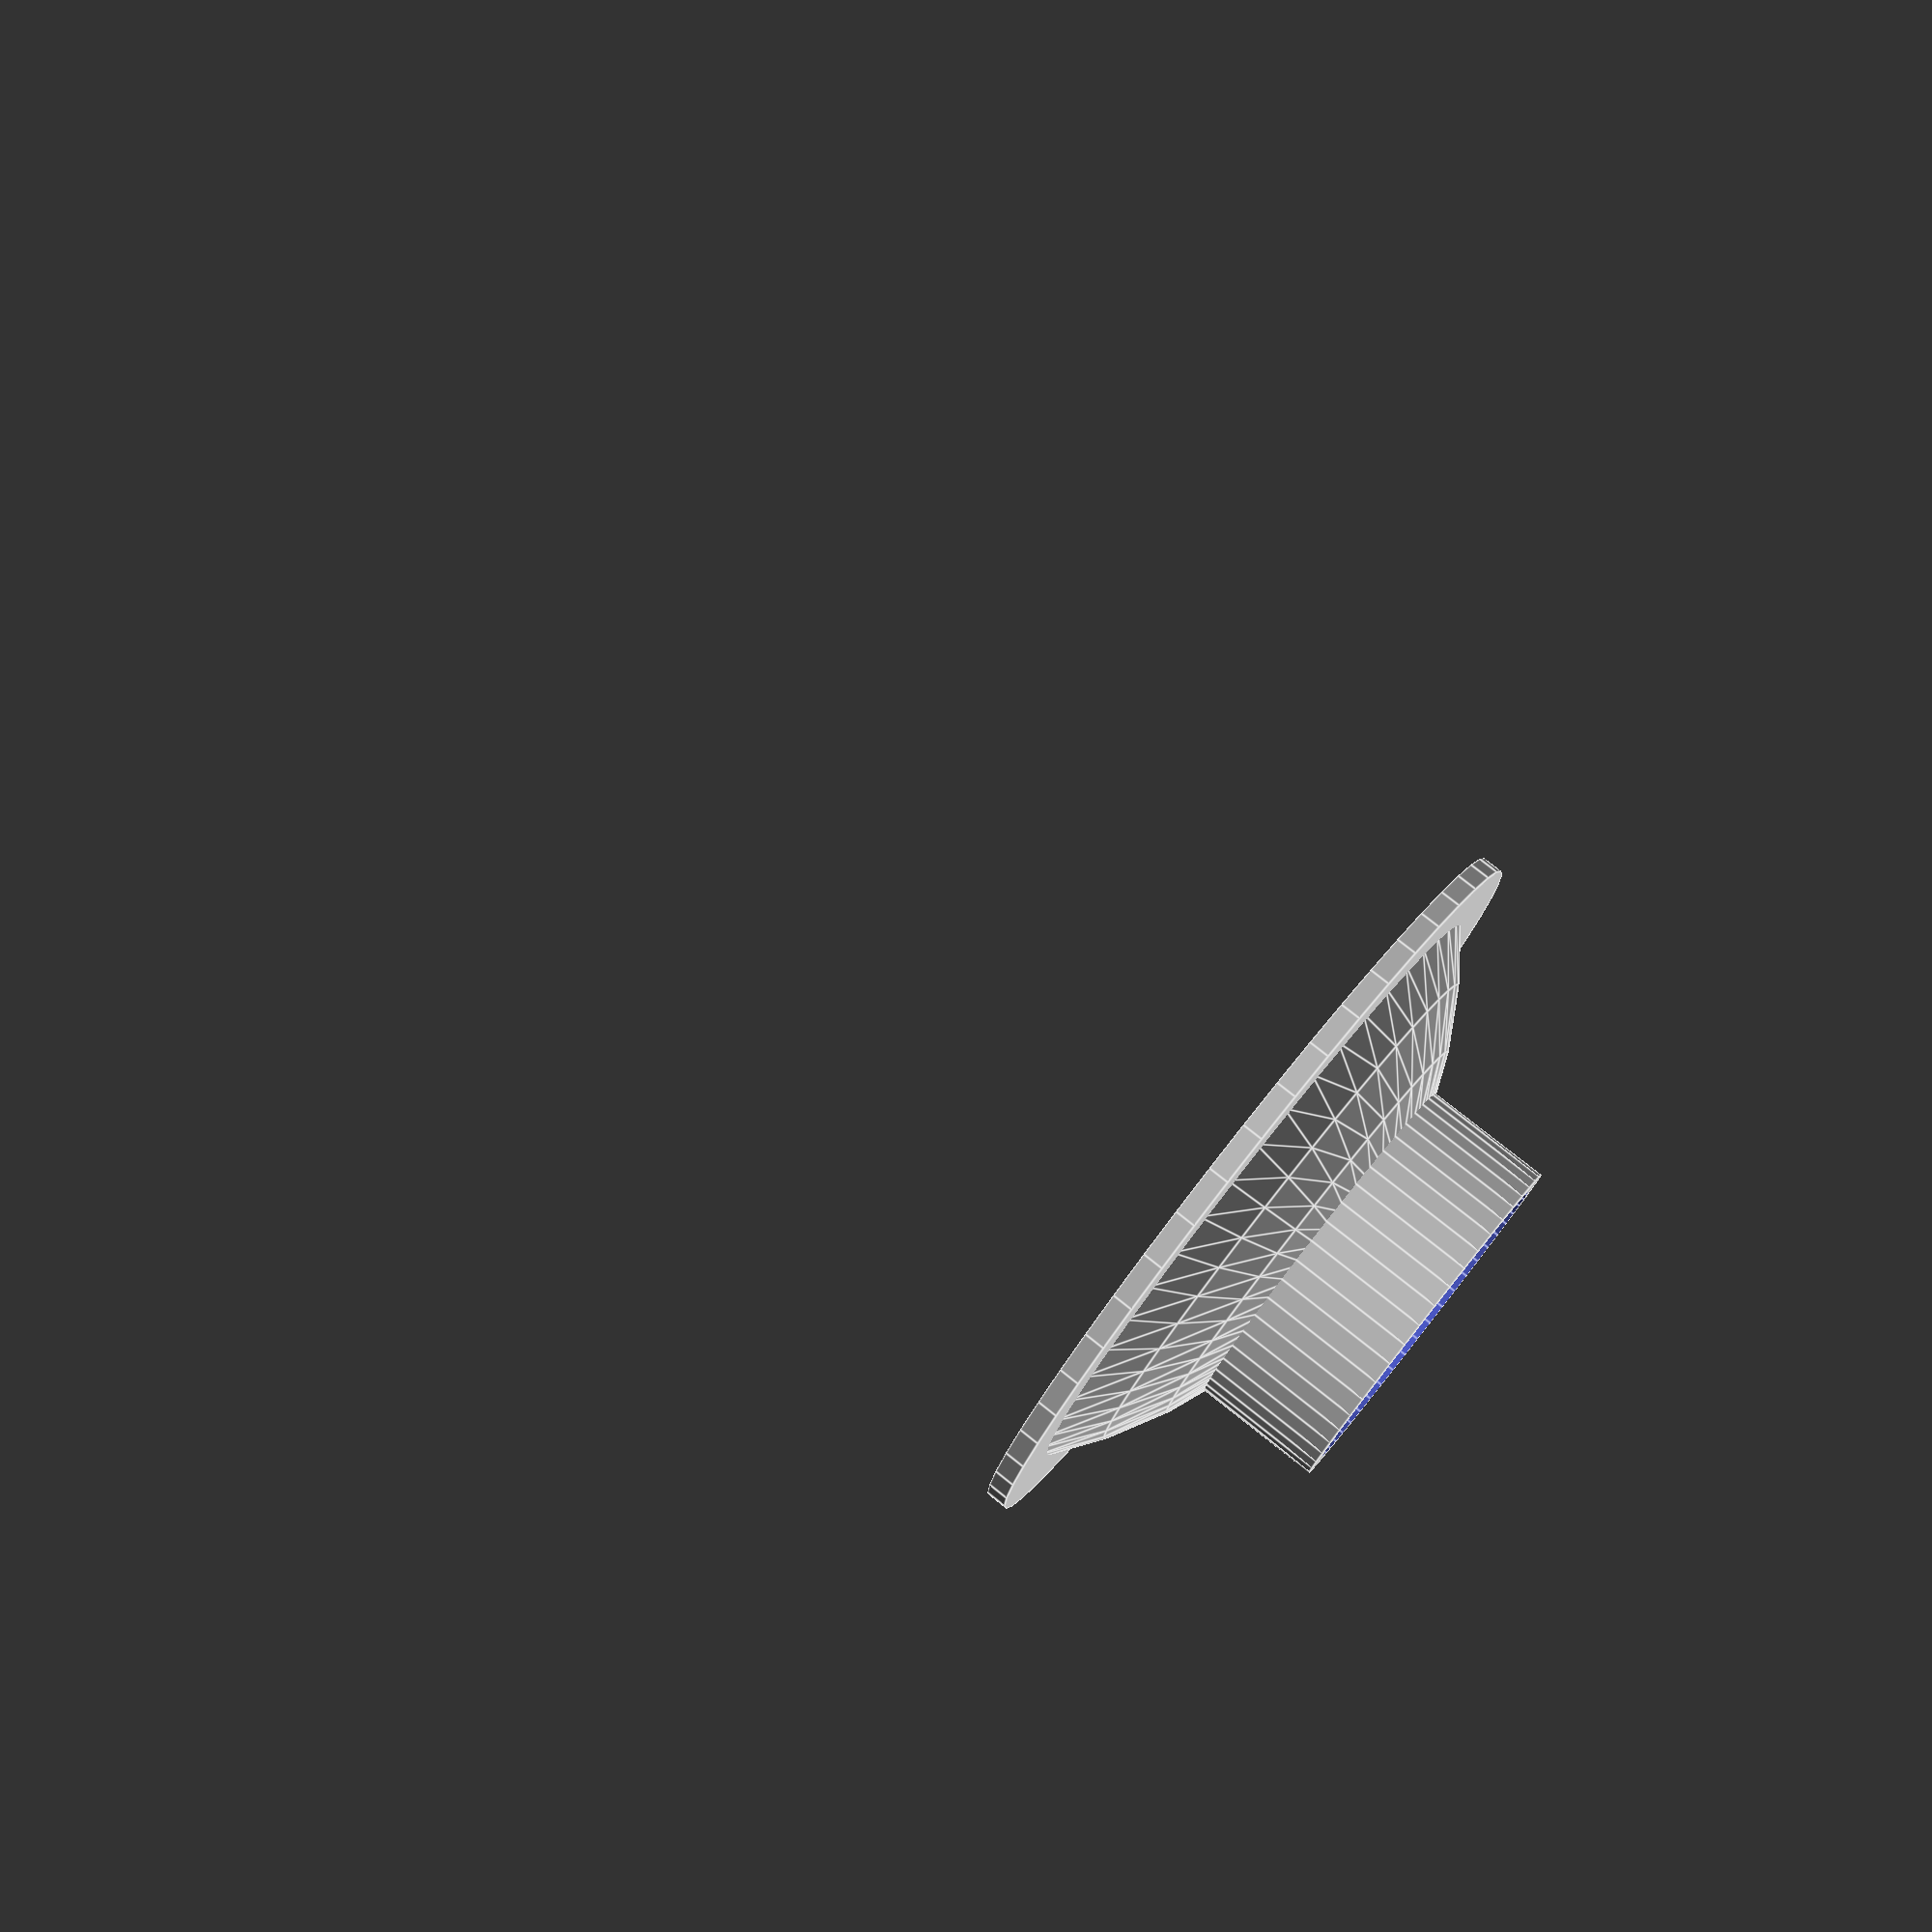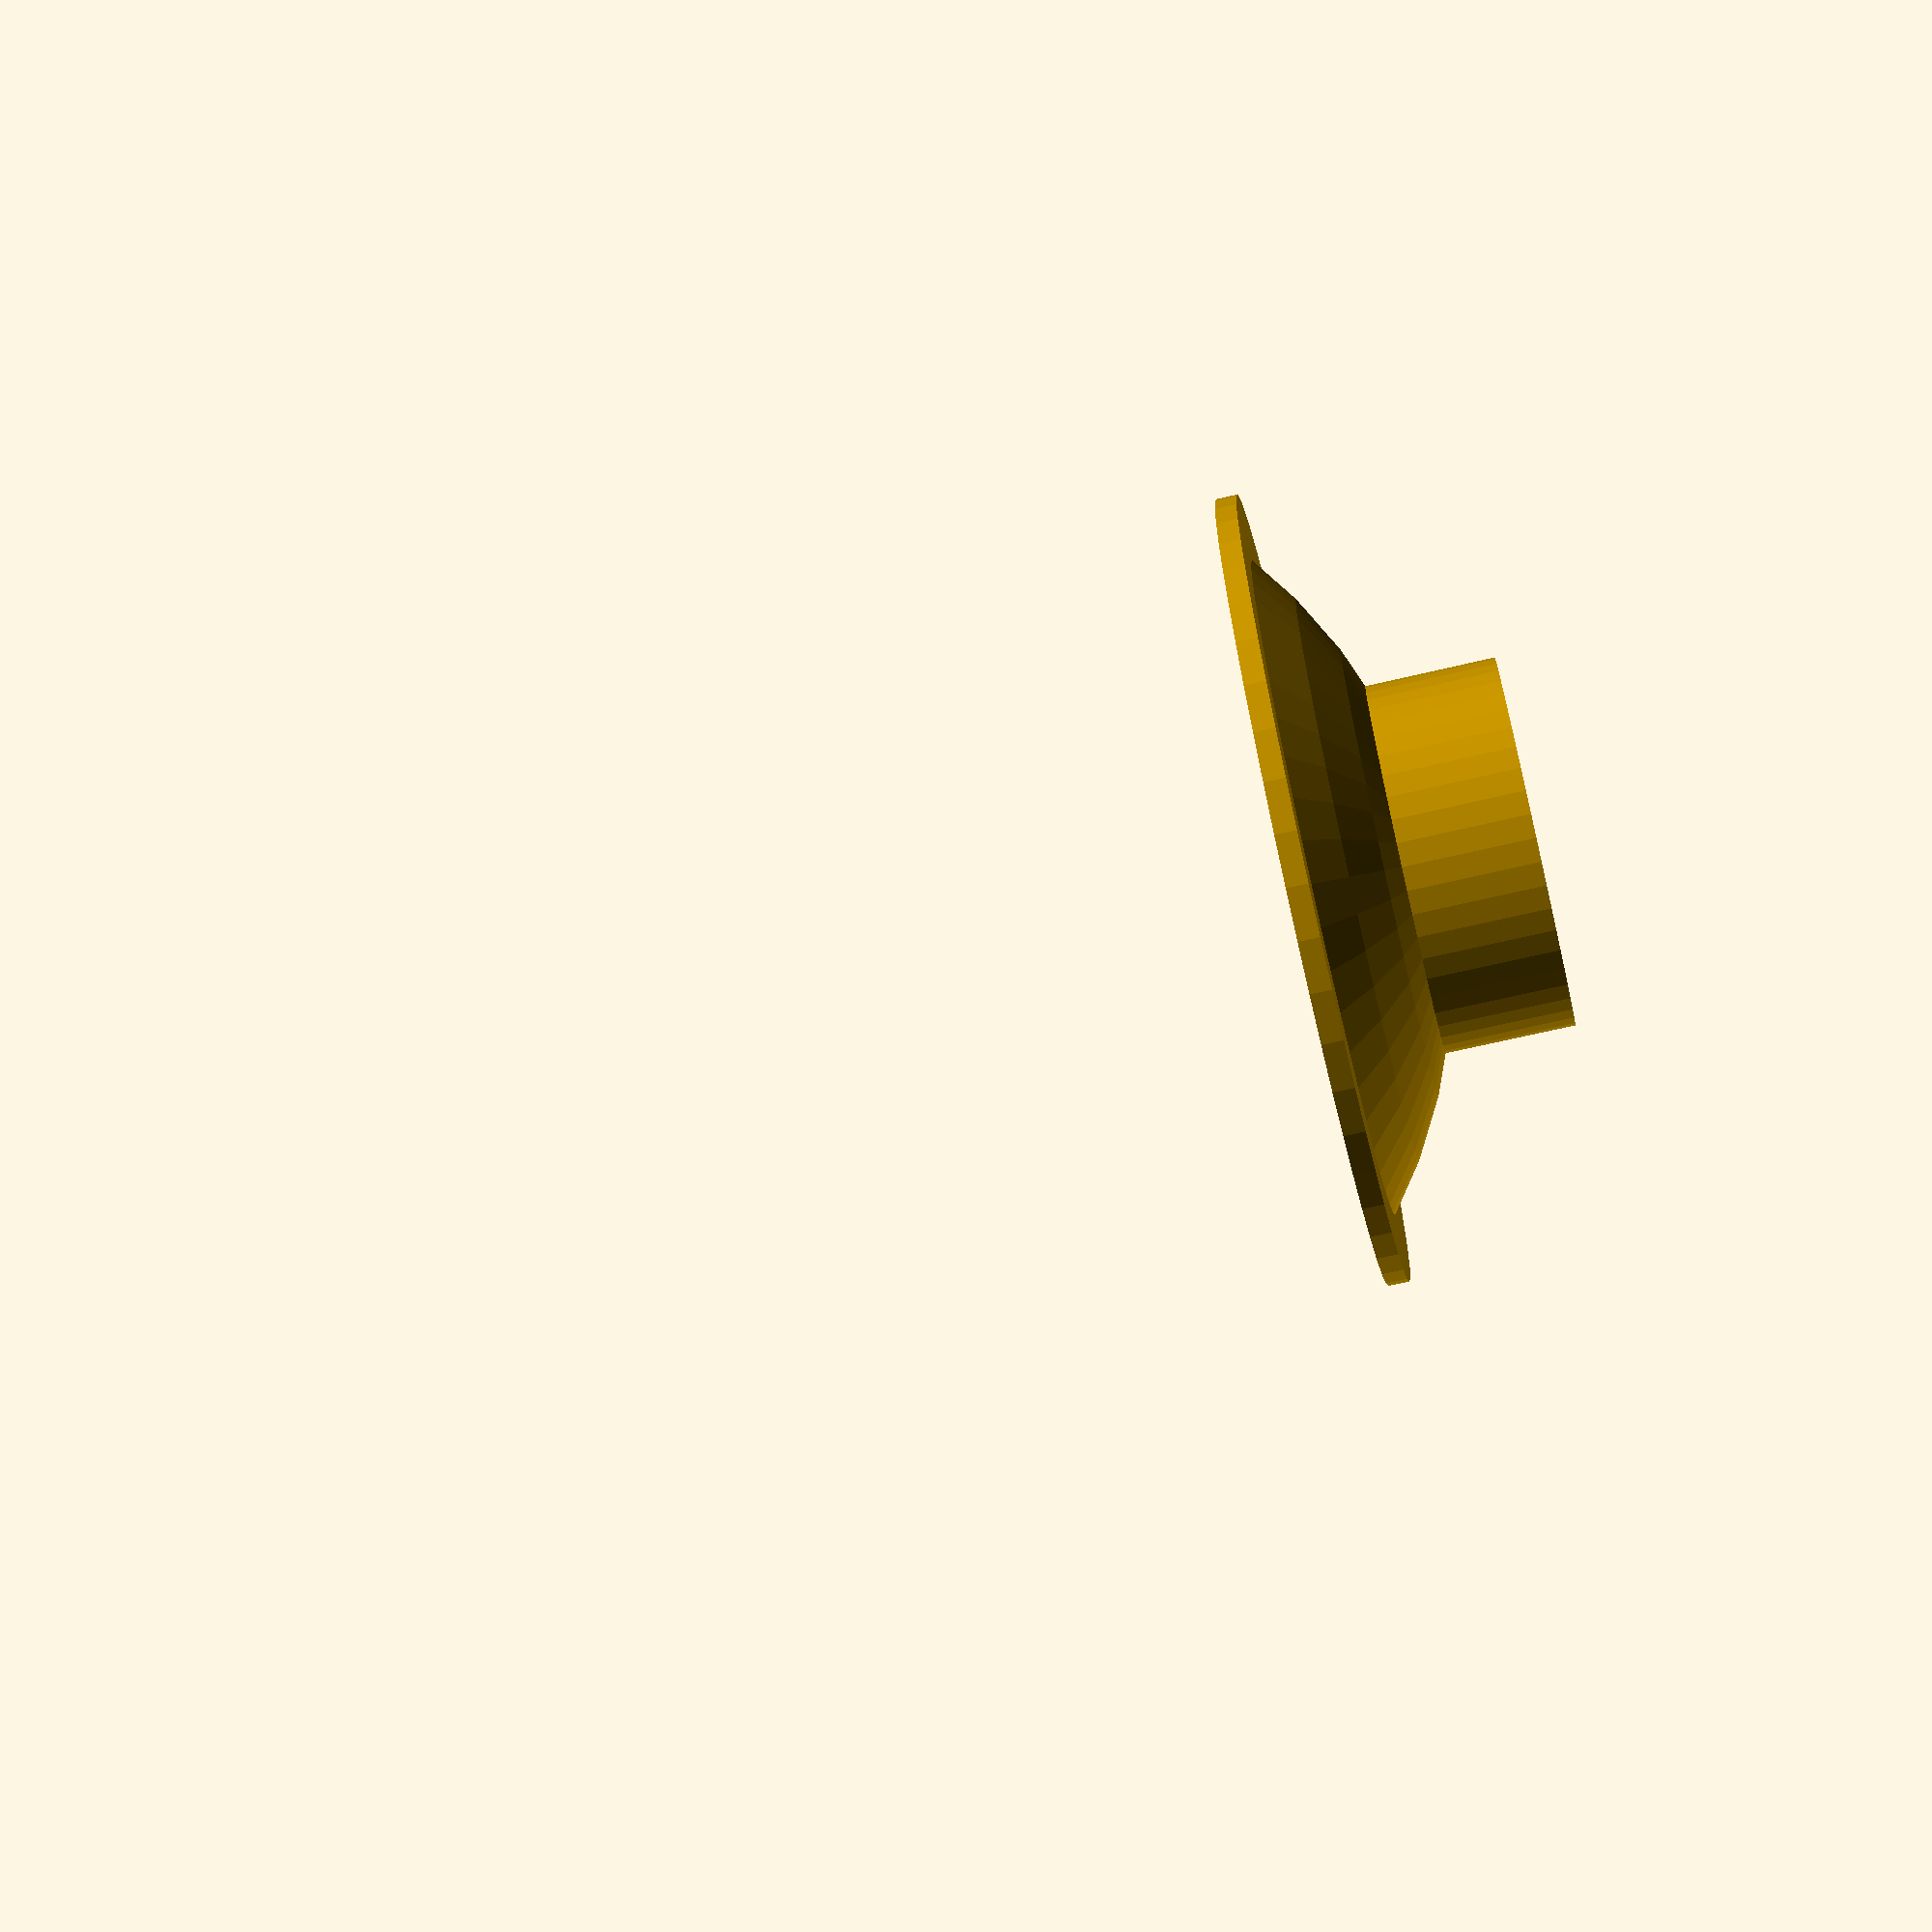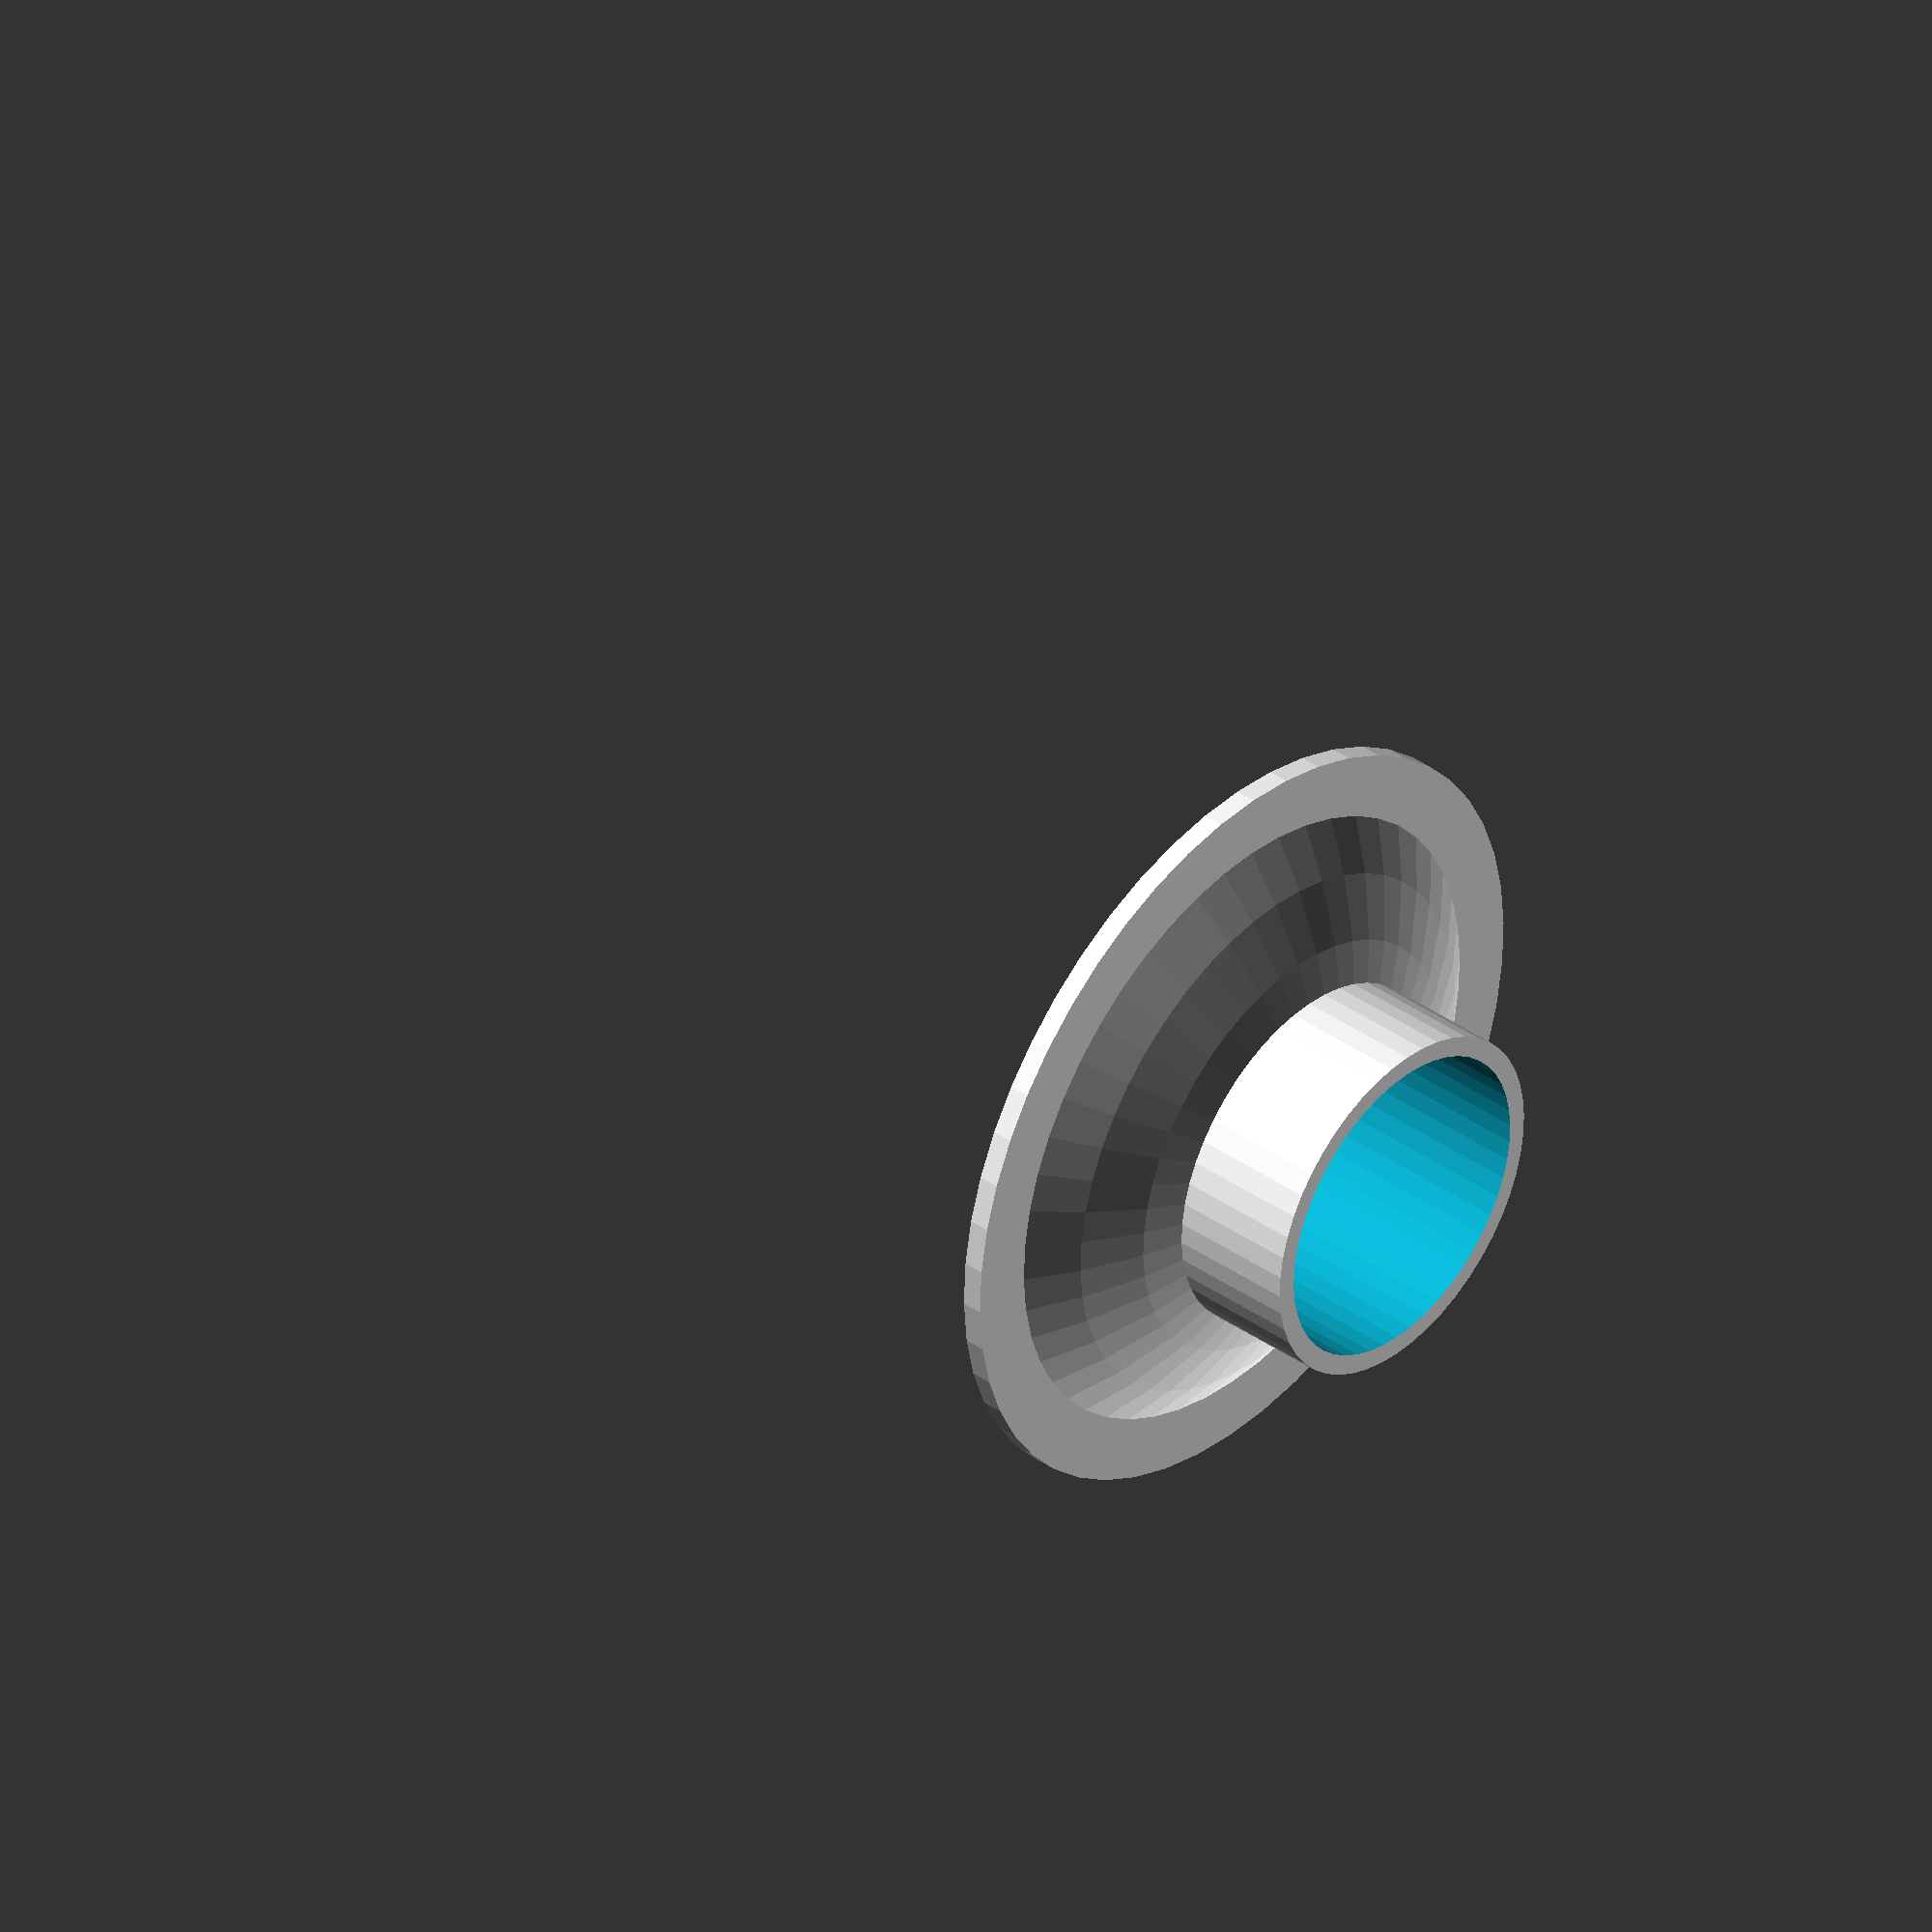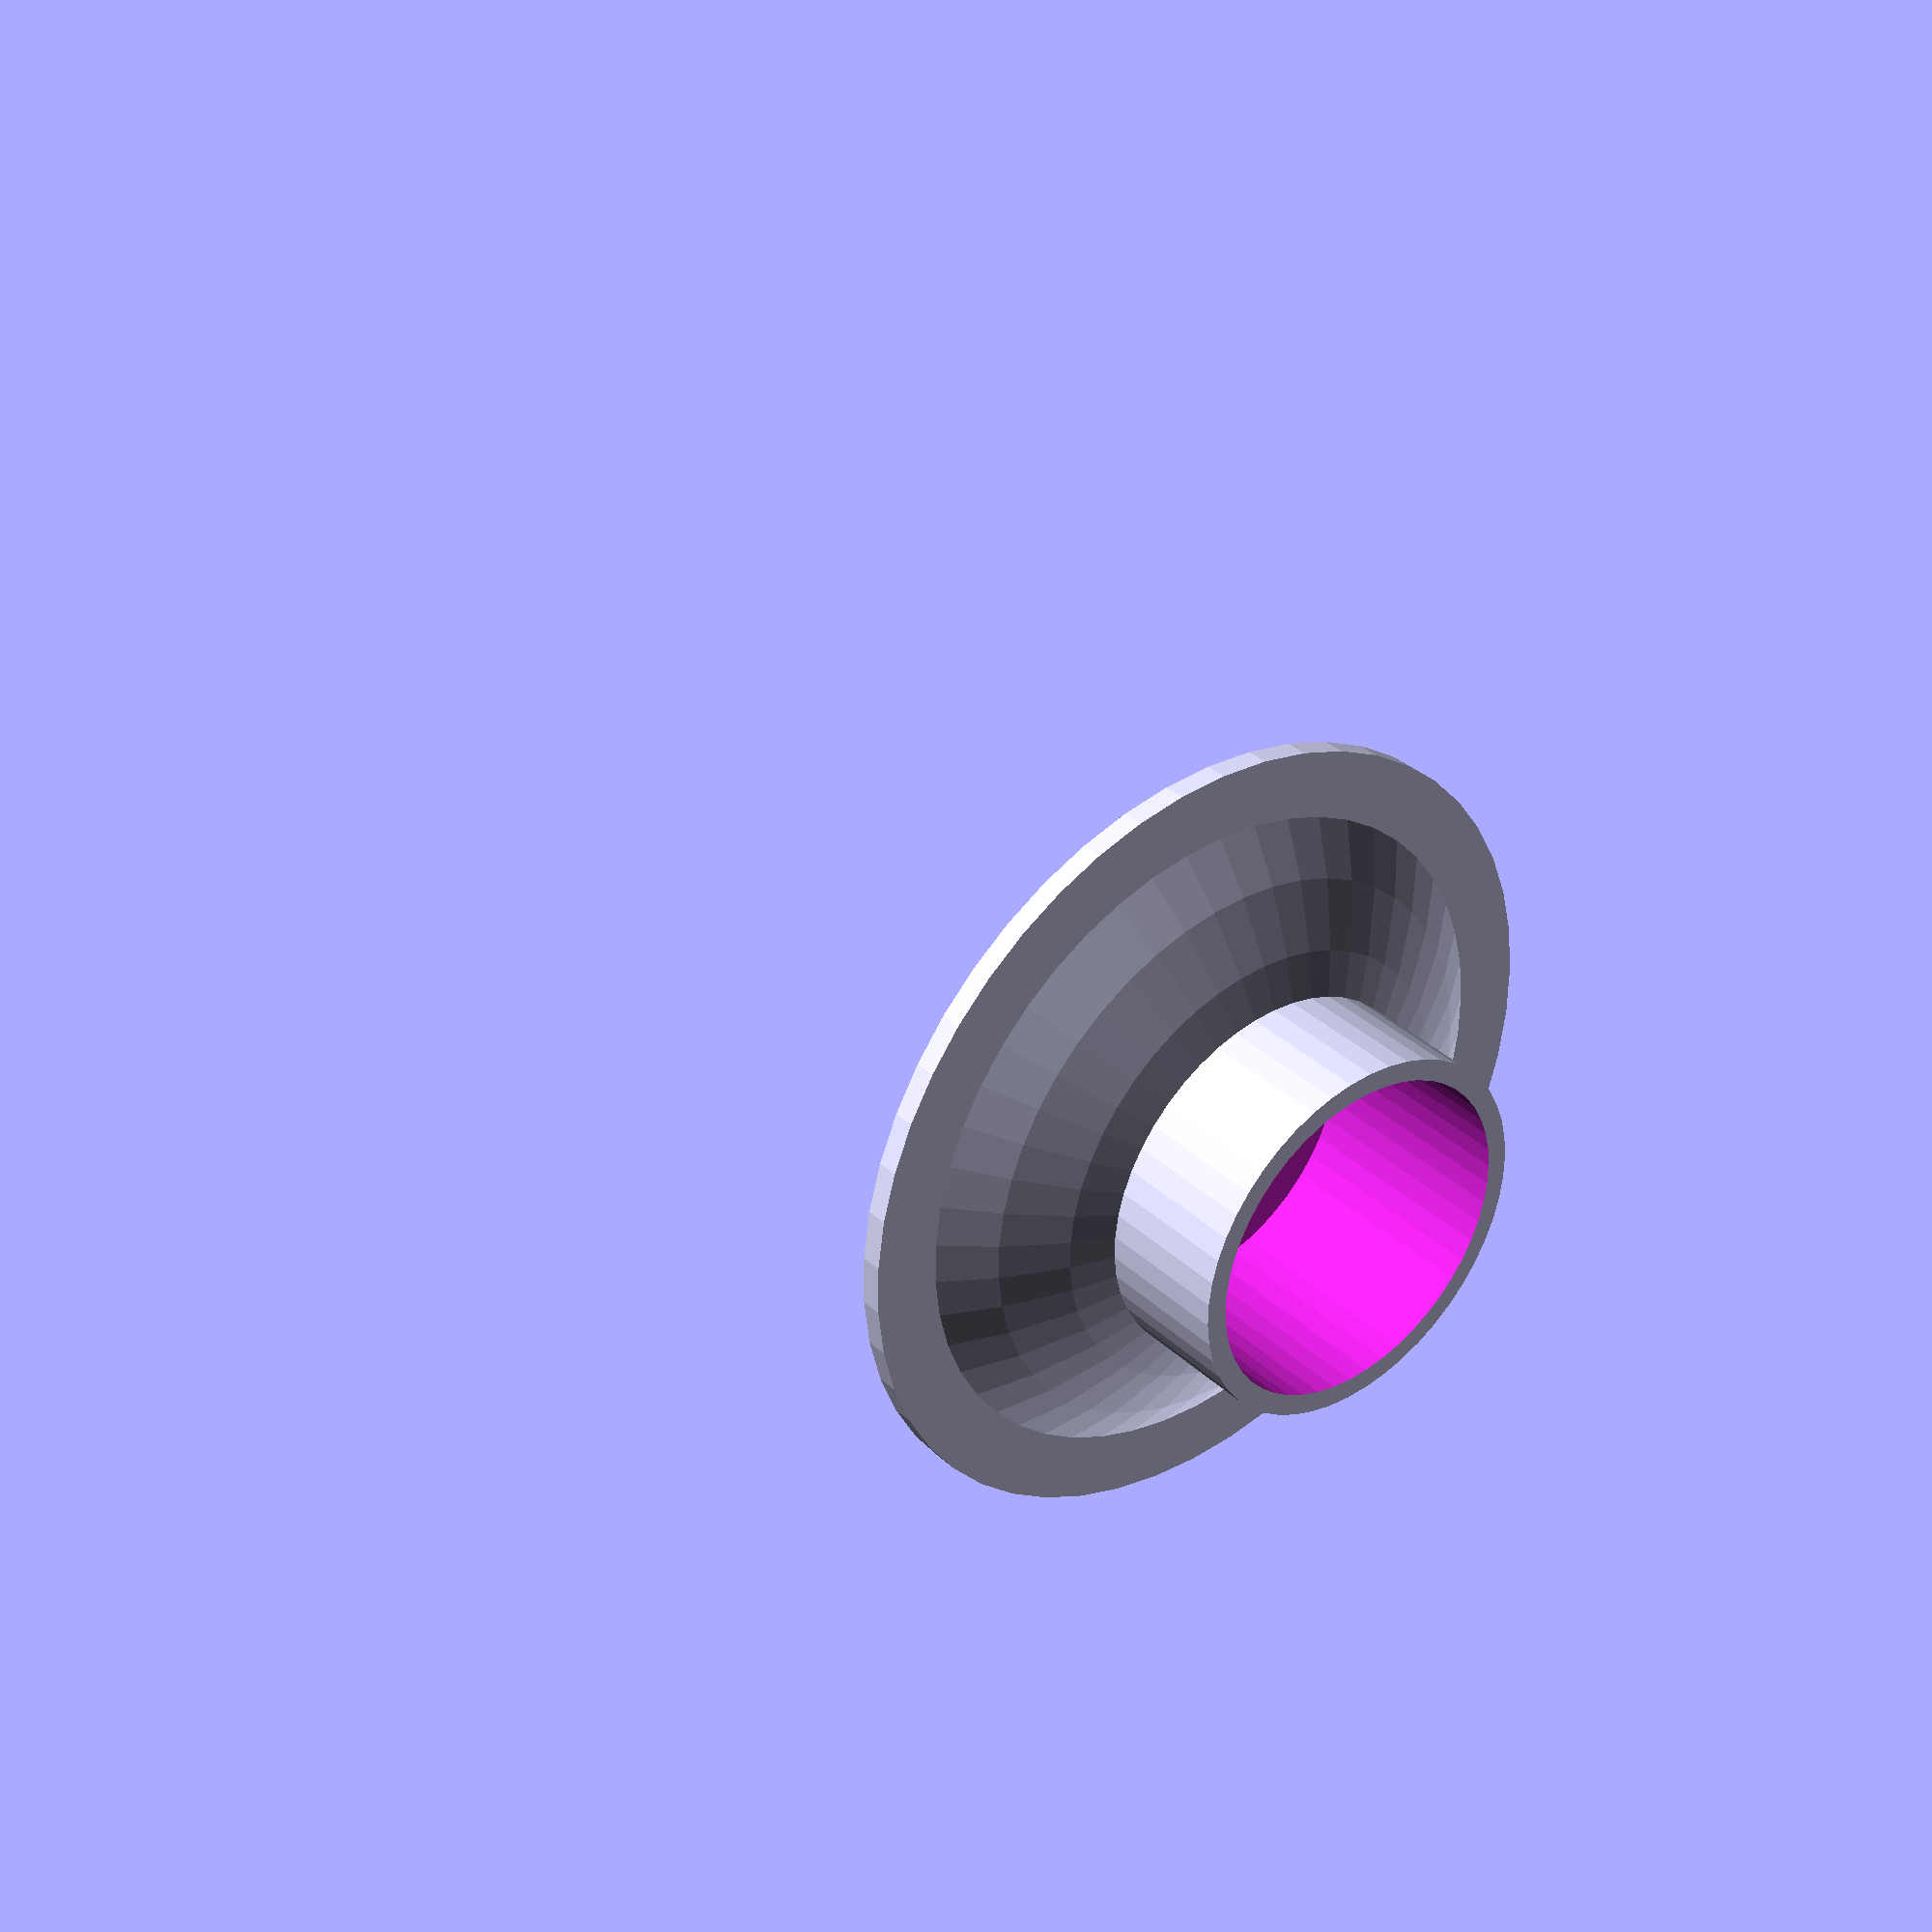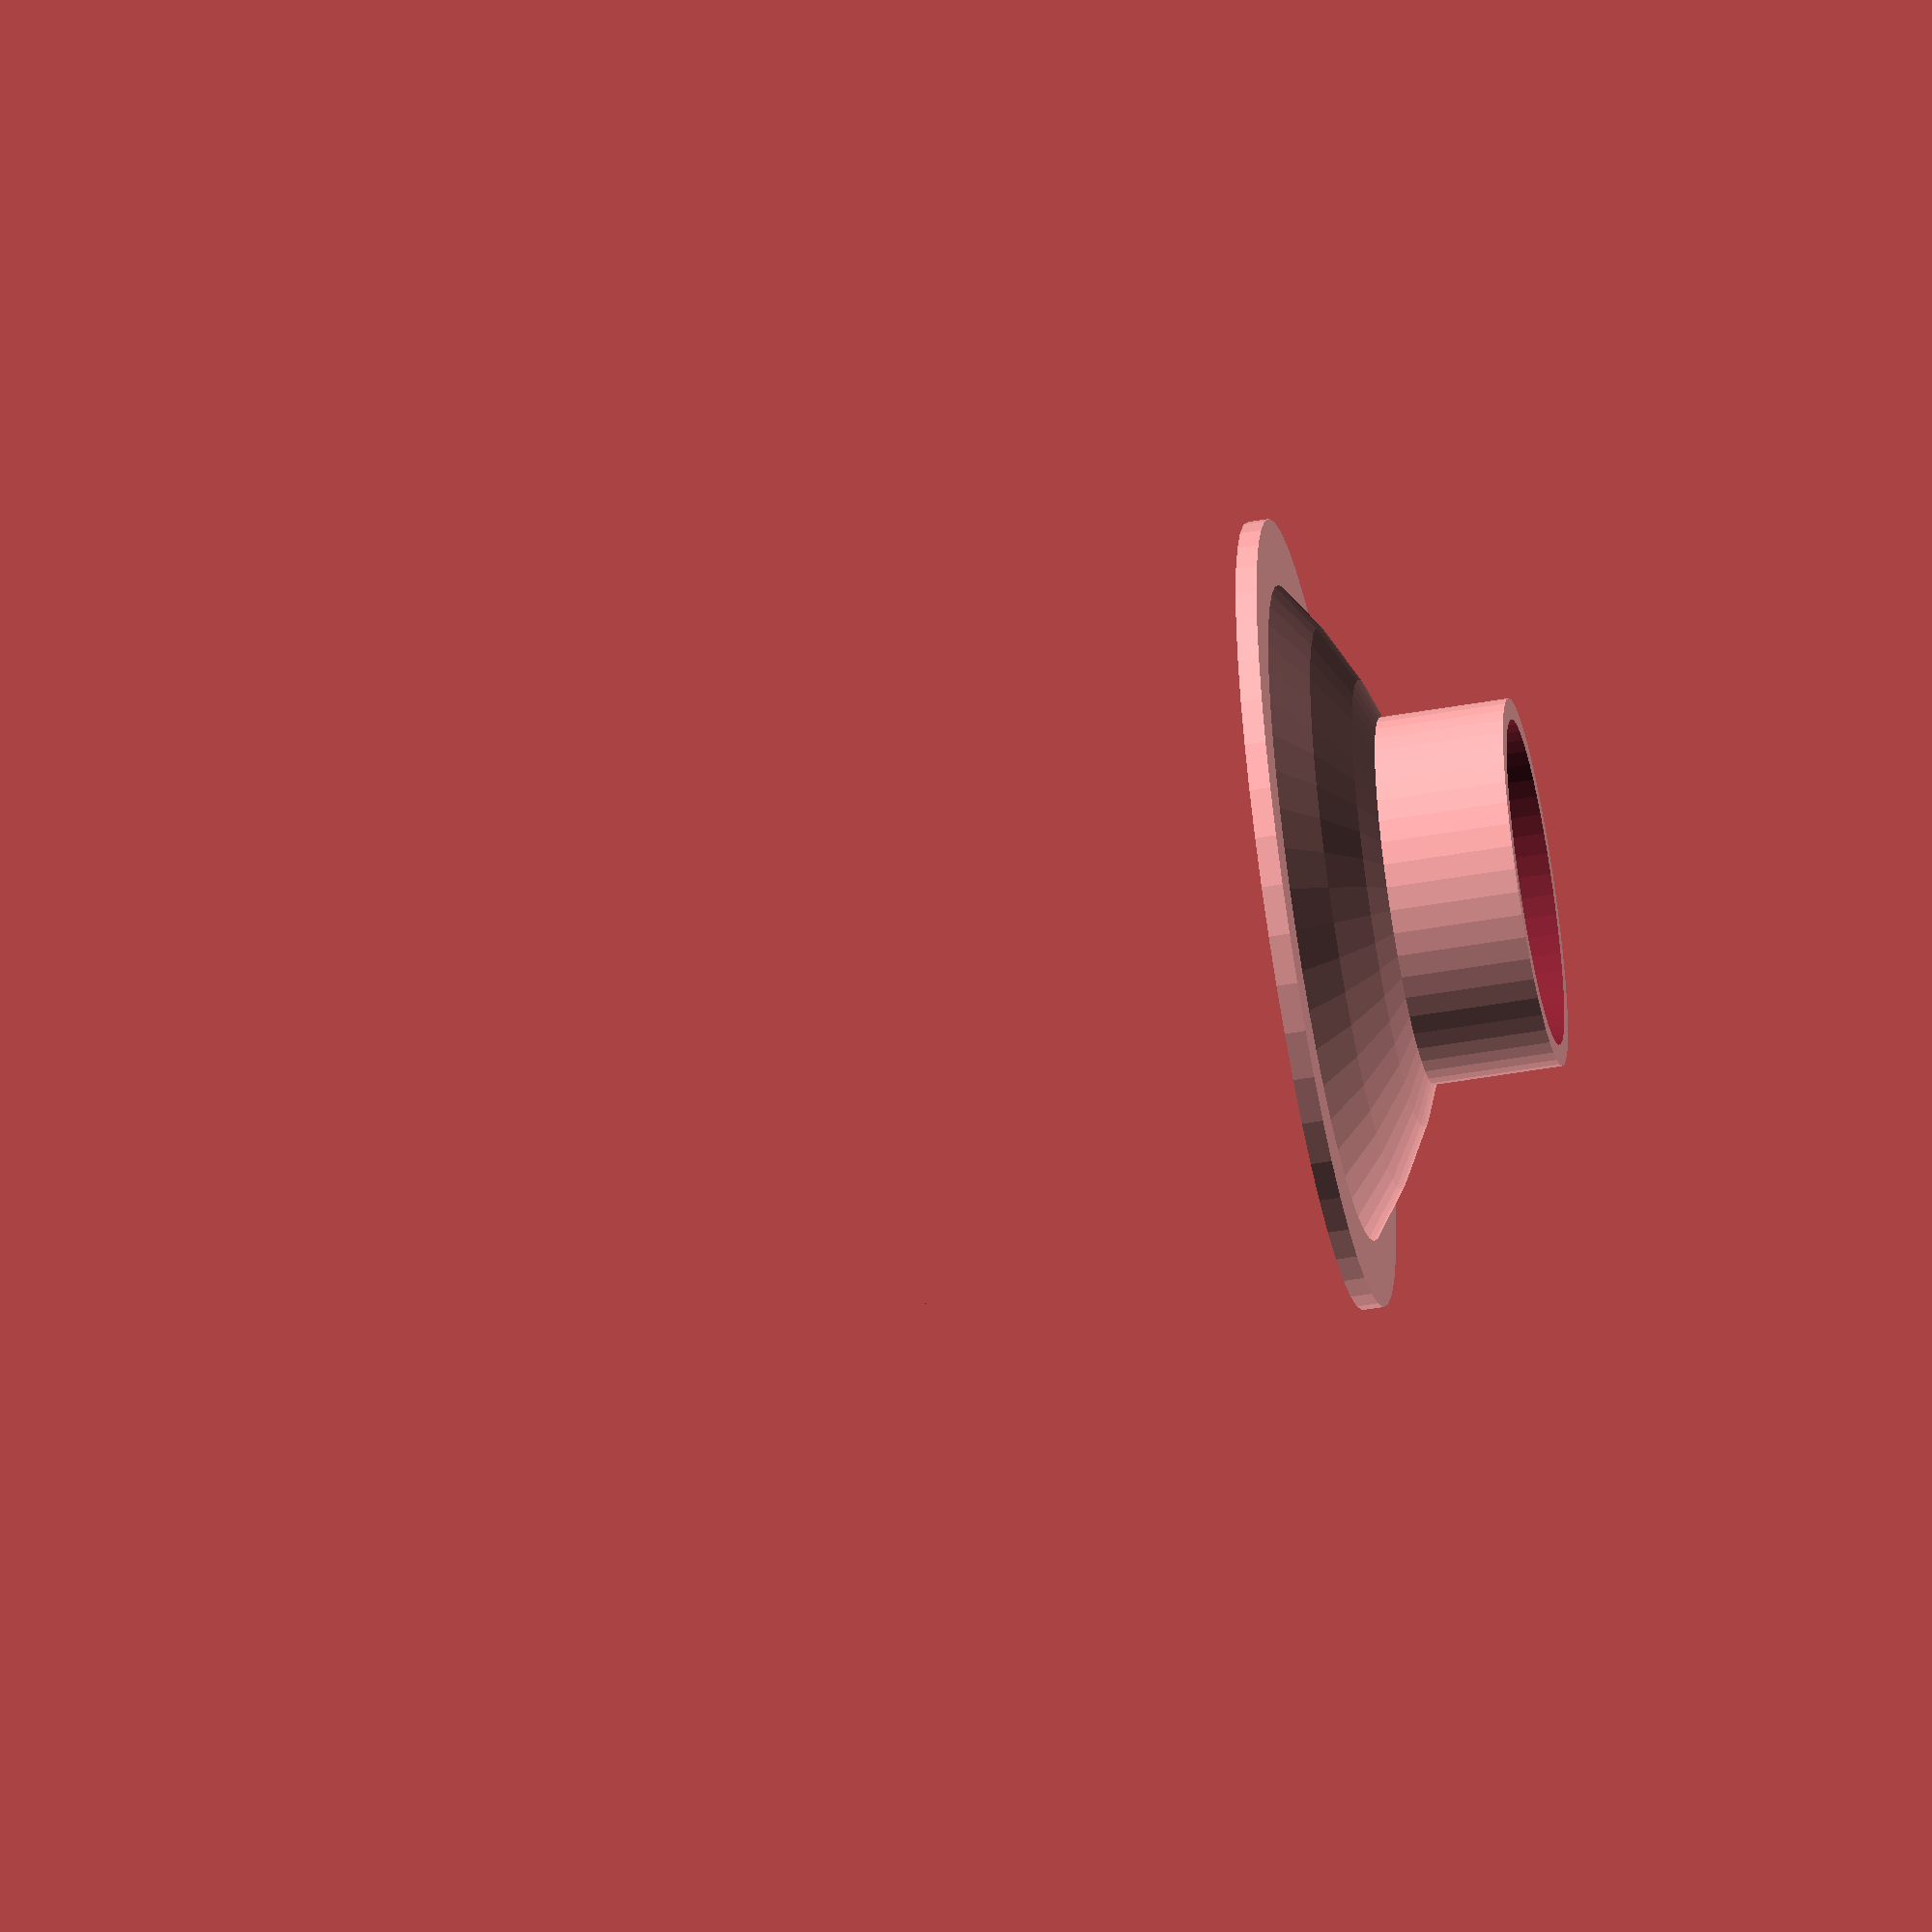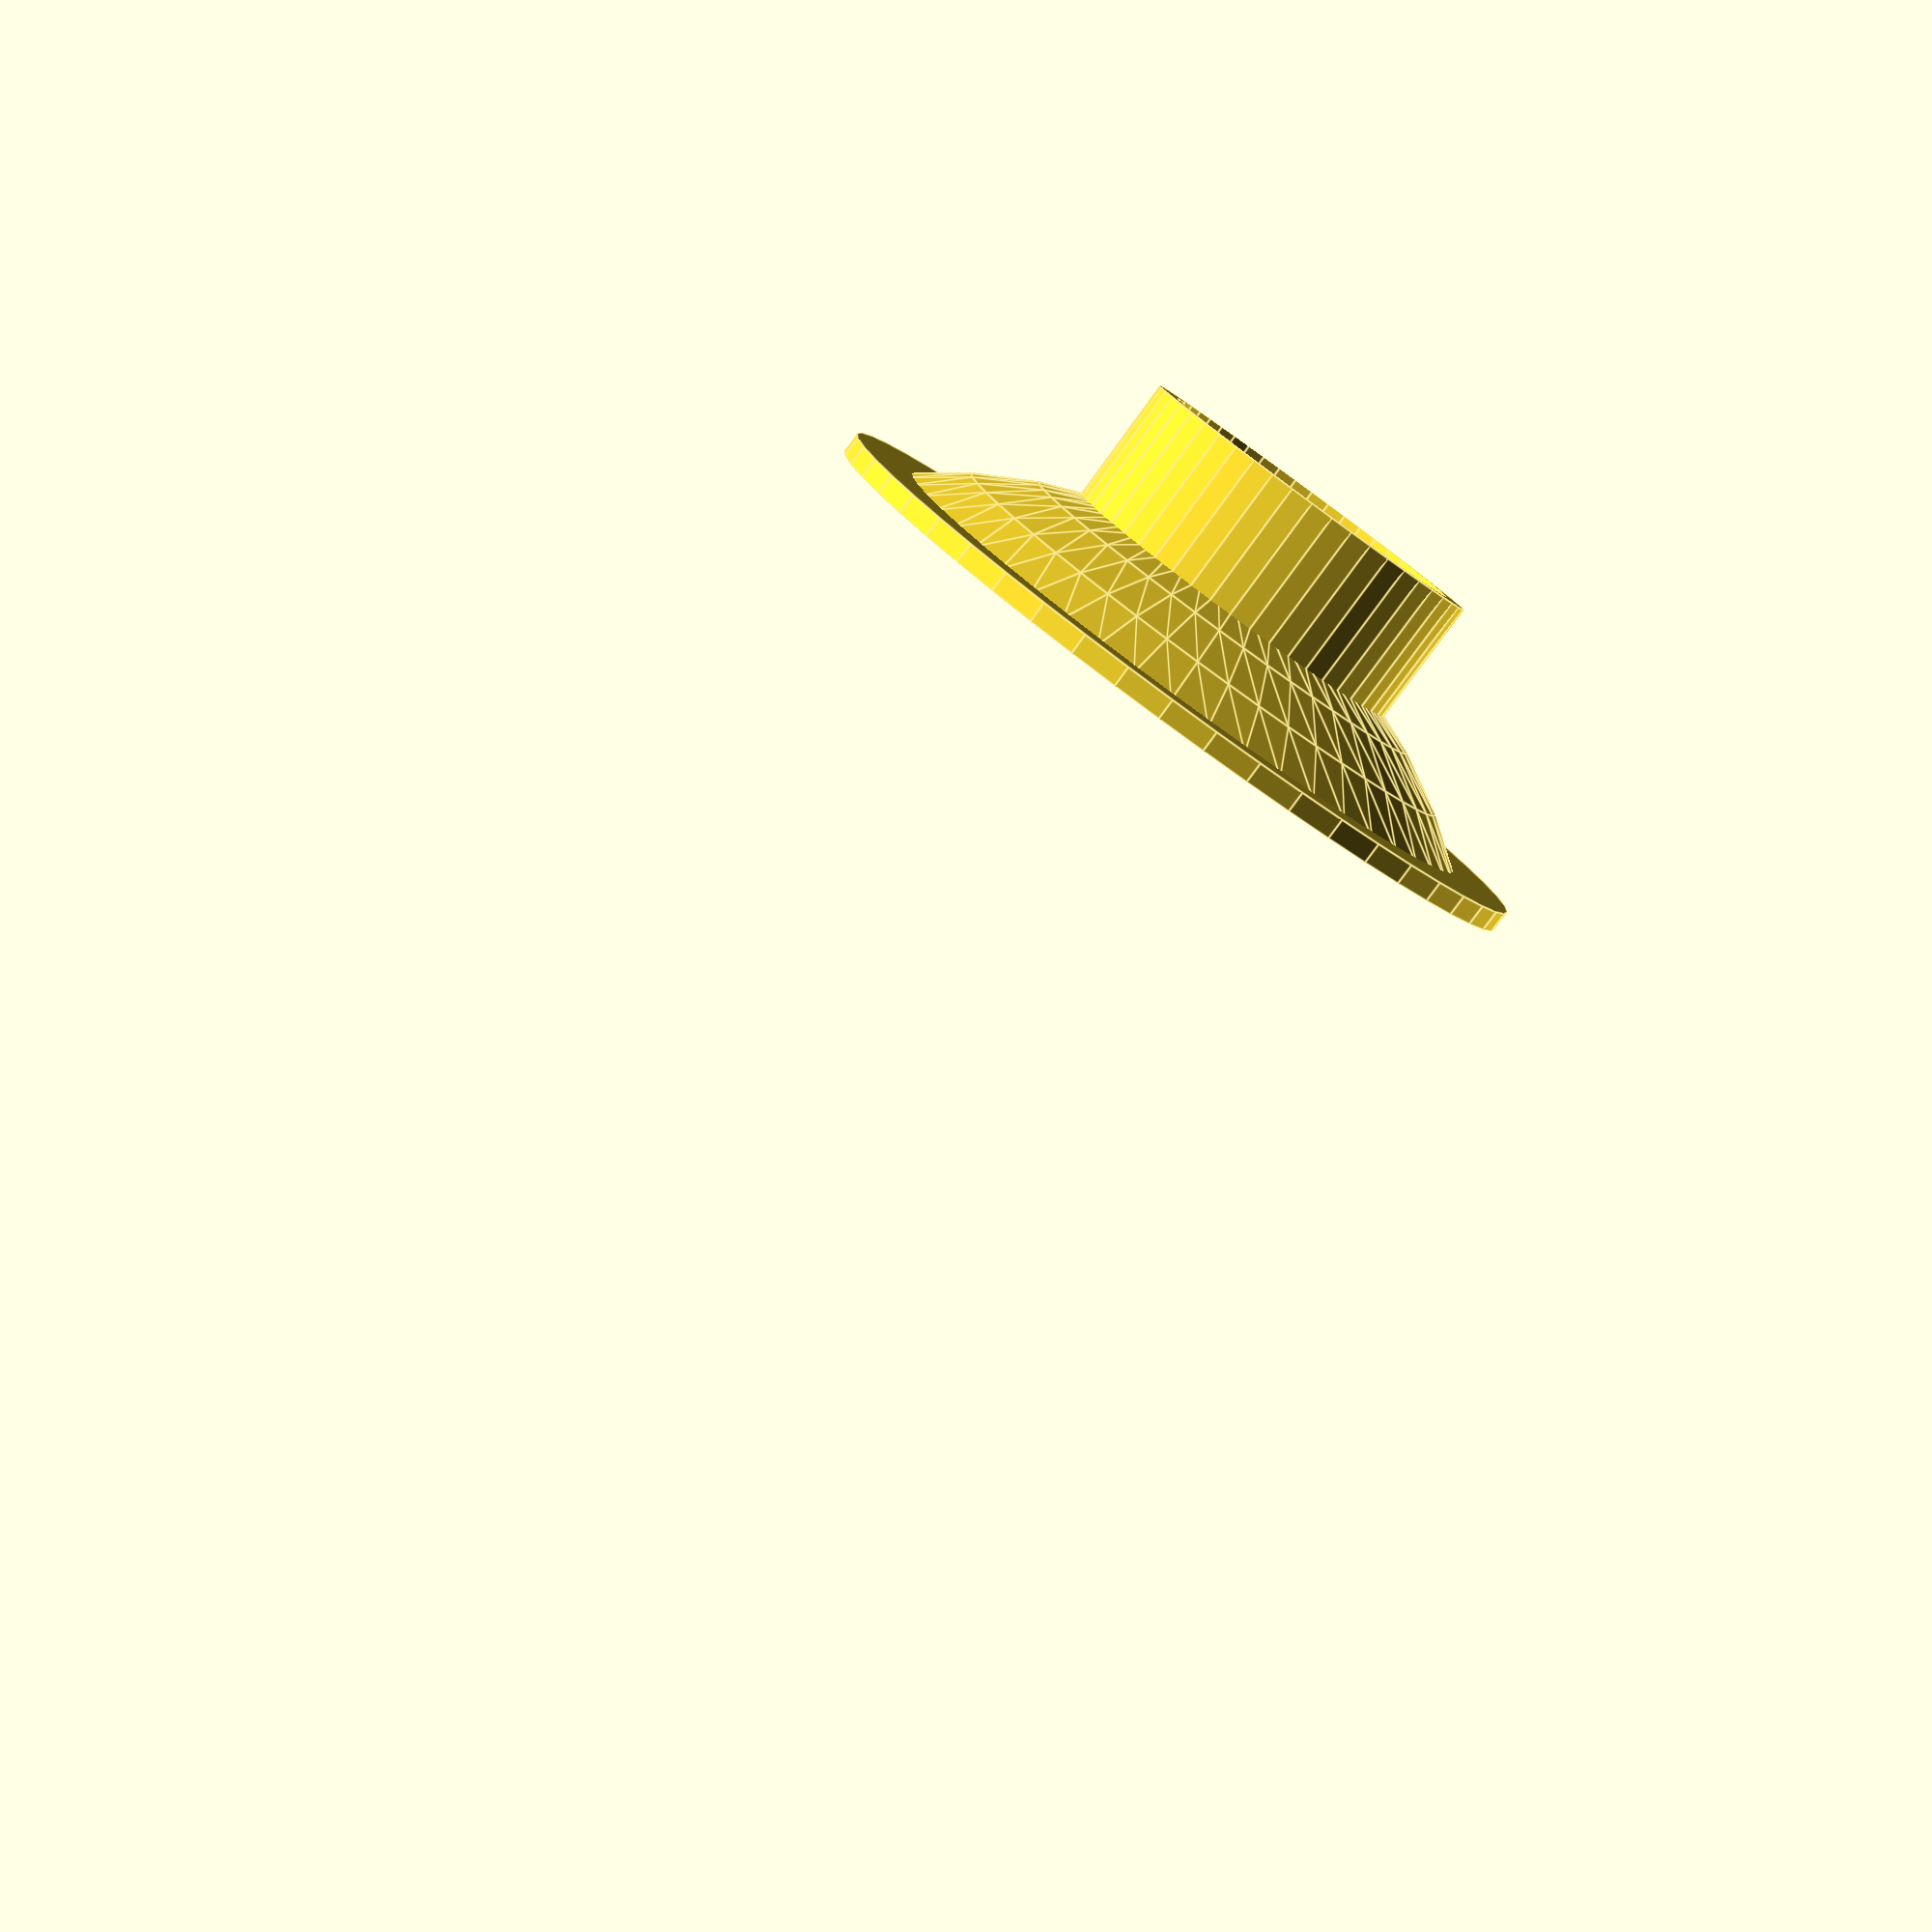
<openscad>
// http://www.thingiverse.com/thing:1445822

base_thickness = 2.0;
base_diameter = 75.0;

post_idiameter = 31.0;
post_height = 20.0;
post_thickness = 2.0;

dome_diameter = 100;
dome_height = 13;

$fn = 50;

module base() {
   cylinder(d=base_diameter, h=base_thickness);
}

module post() {
    cylinder(d=post_idiameter+post_thickness*2, h=post_height+base_thickness);
}

module dome() {
    difference() {
        translate([0,0,-dome_diameter/2+dome_height]) sphere(d=dome_diameter);
        translate([-dome_diameter/2,-dome_diameter/2,-dome_diameter]) cube([dome_diameter,dome_diameter,dome_diameter]);
    }
}

module body() {

    union() {
        base();
        dome();
        post();
    }
}

// cutout the post hole
difference() {
    body();
    translate([0,0,base_thickness]) cylinder(d=post_idiameter, h=post_height*2);

}
</openscad>
<views>
elev=102.6 azim=78.8 roll=231.4 proj=p view=edges
elev=243.0 azim=102.9 roll=256.2 proj=p view=solid
elev=140.9 azim=114.2 roll=228.9 proj=o view=solid
elev=325.9 azim=155.5 roll=321.1 proj=p view=solid
elev=235.8 azim=265.6 roll=259.9 proj=o view=wireframe
elev=259.9 azim=202.9 roll=216.0 proj=p view=edges
</views>
